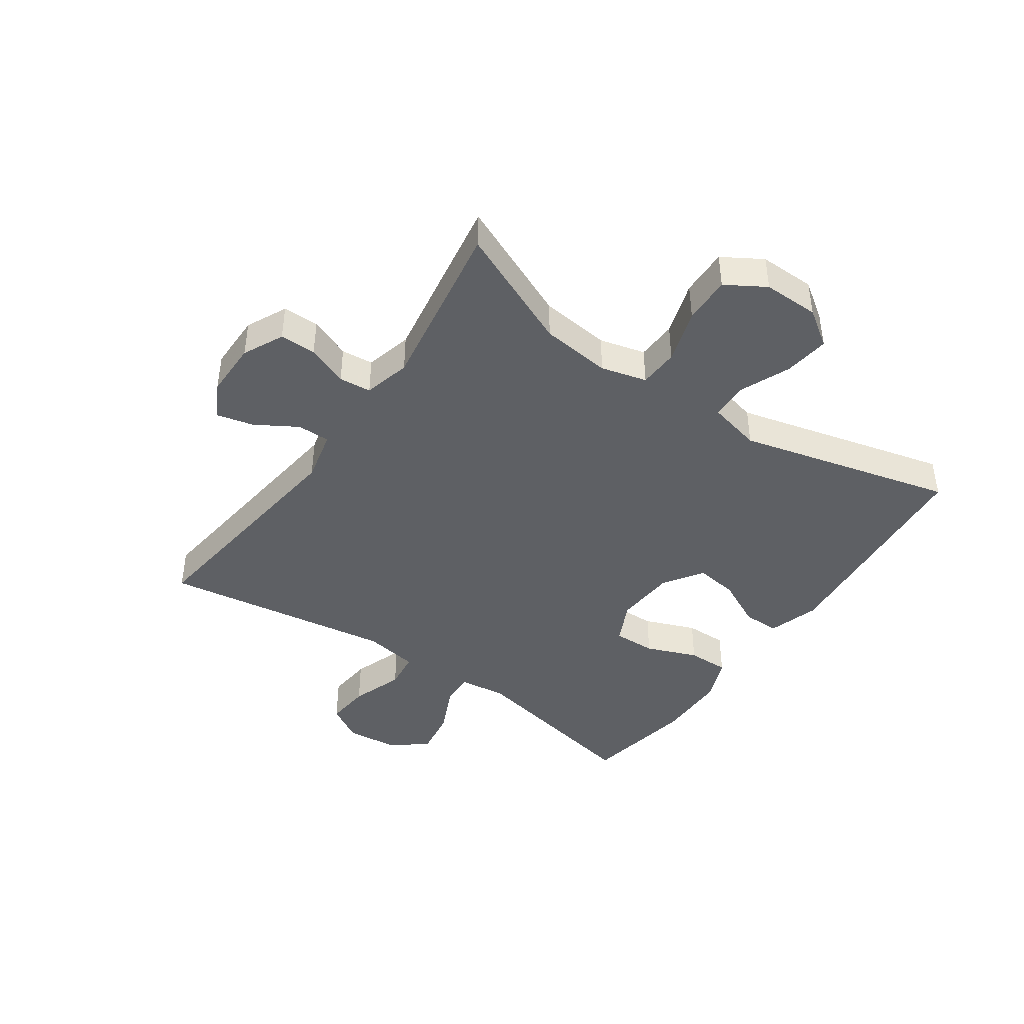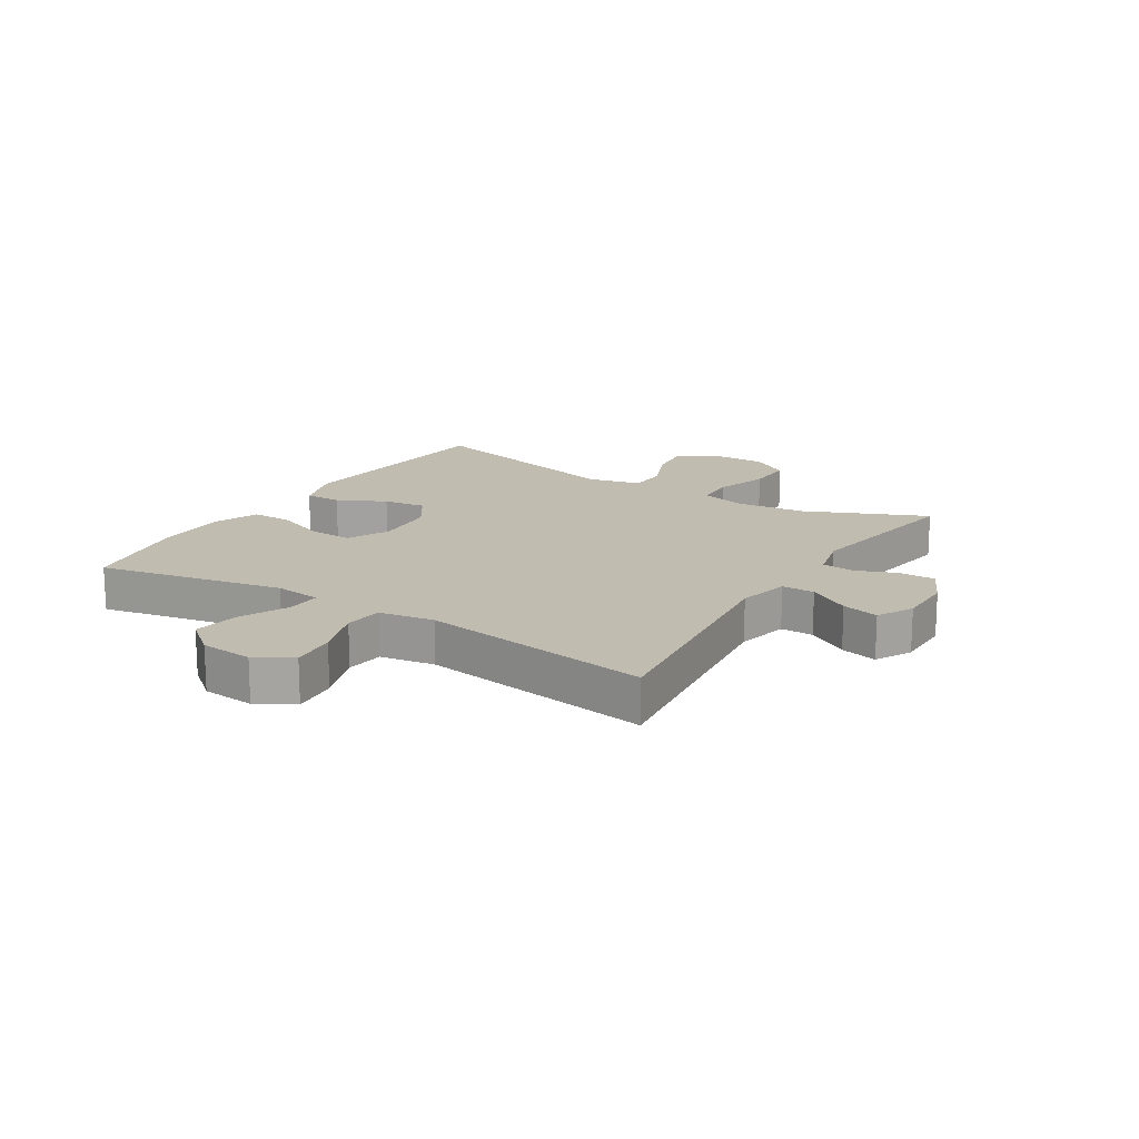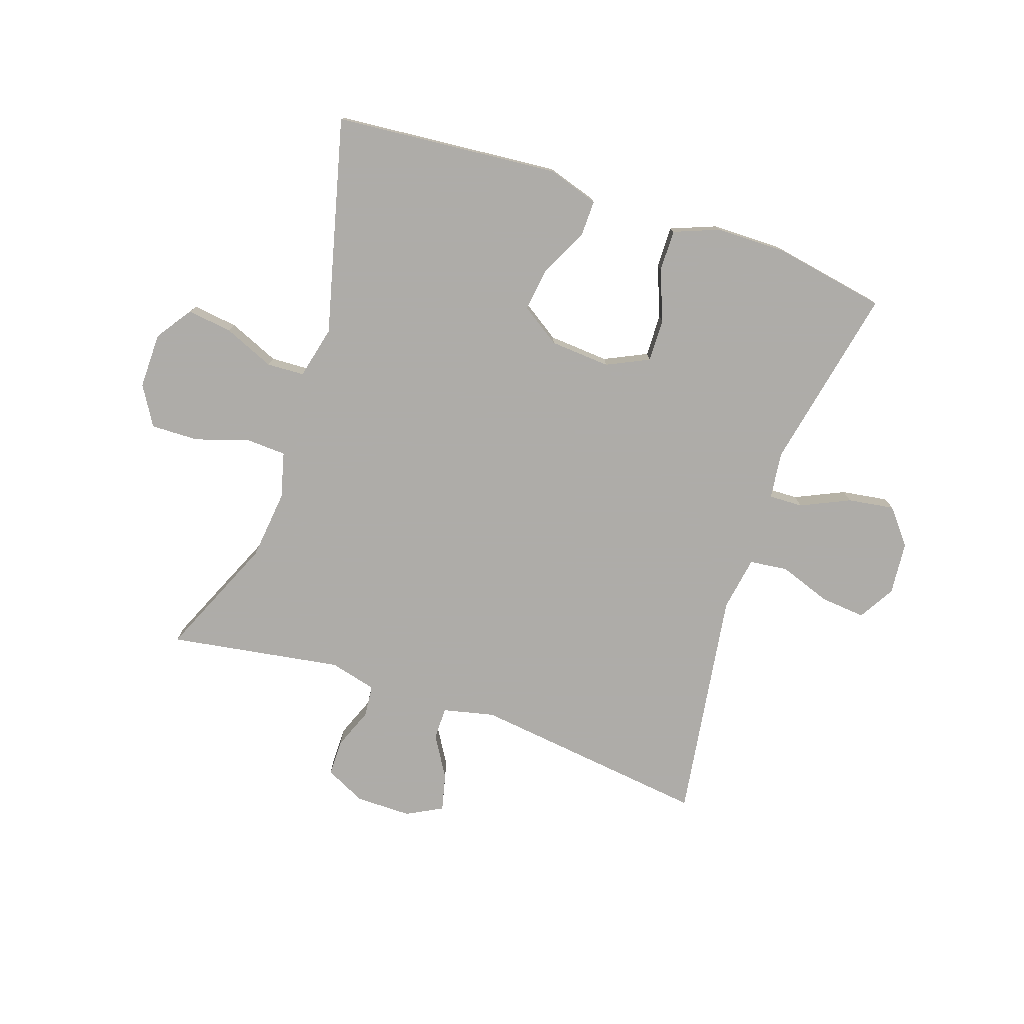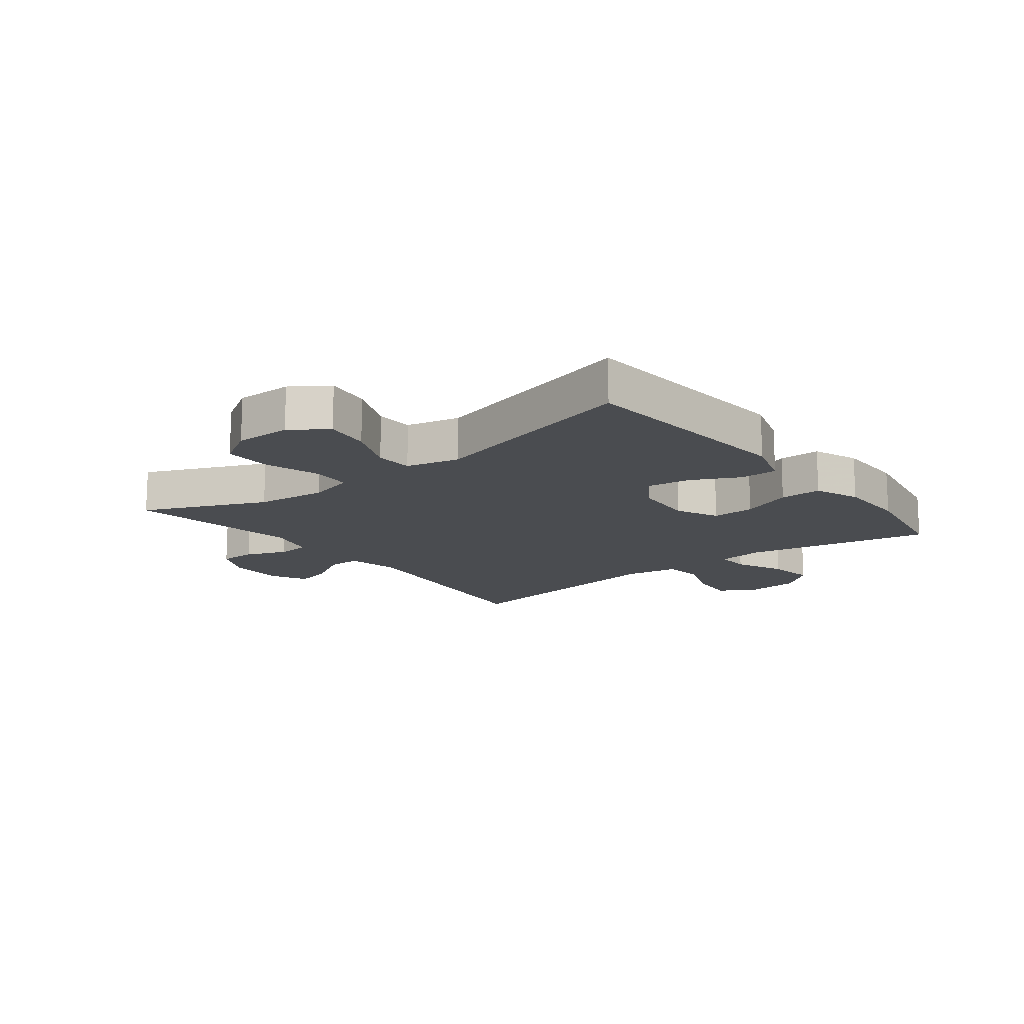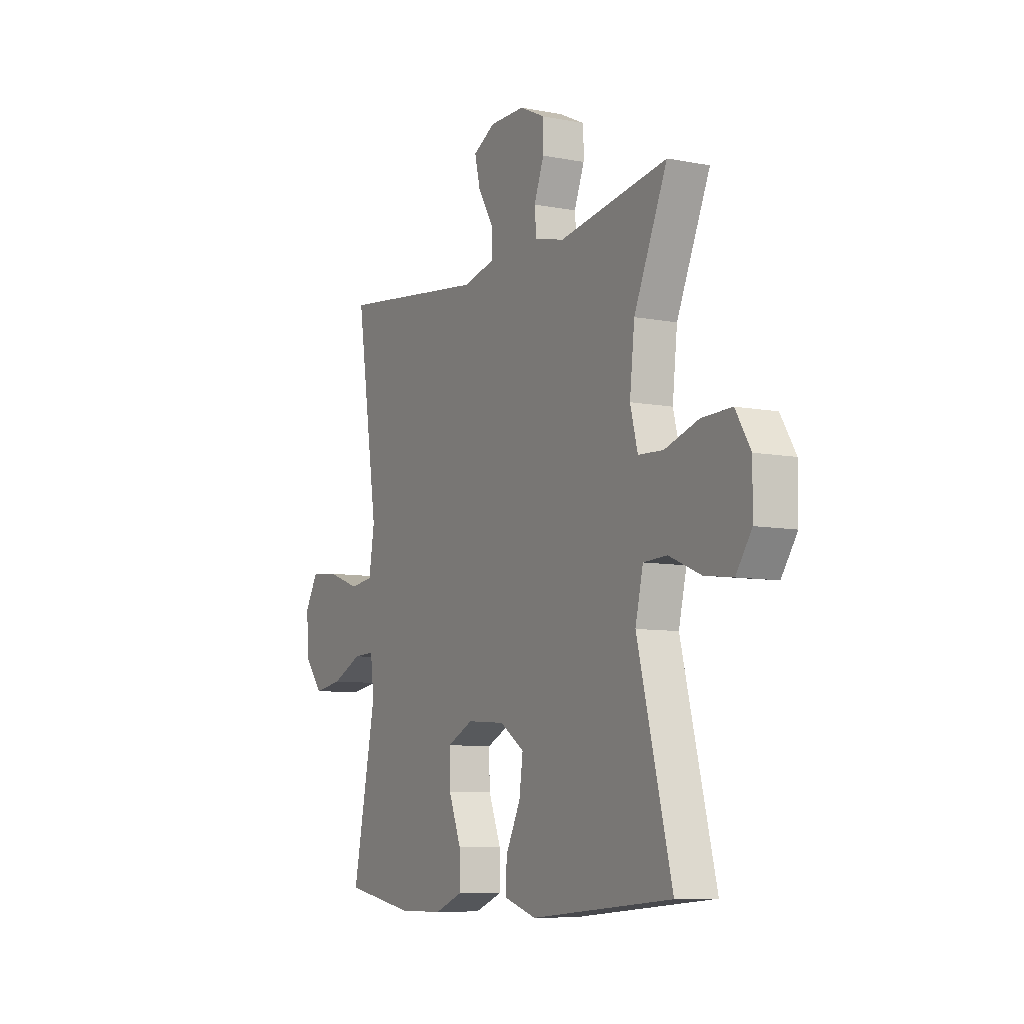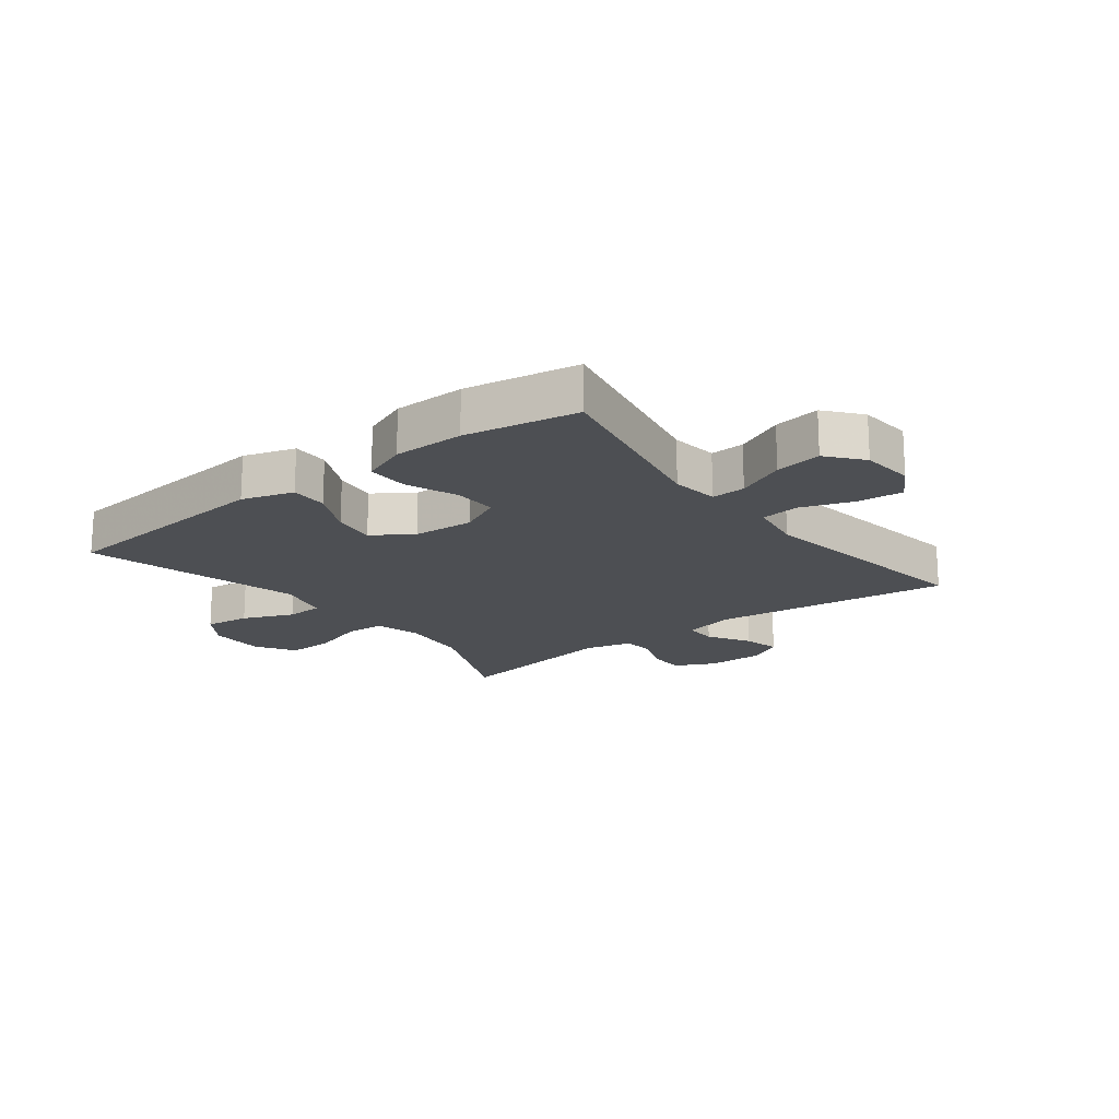
<metadata>
{"format":"obj","ext":"obj","renderer":"f3d","projection":"perspective","resolution":1024,"background":"white","views":[{"elev":-42.9,"azim":55.2,"up":"+Y"},{"elev":16.6,"azim":-57.9,"up":"+Y"},{"elev":-77.0,"azim":161.2,"up":"+Y"},{"elev":-14.8,"azim":127.9,"up":"+Y"},{"elev":-8.1,"azim":61.7,"up":"+Z"},{"elev":-17.9,"azim":-142.3,"up":"+Y"}]}
</metadata>
<code>
v 0.5 0.07 -0.5
v 0.121 0.07 -0.534
v 0.035 0.07 -0.507
v 0.036 0.07 -0.445
v 0.076 0.07 -0.364
v 0.086 0.07 -0.292
v 0.02 0.07 -0.248
v -0.082 0.07 -0.241
v -0.153 0.07 -0.275
v -0.151 0.07 -0.347
v -0.117 0.07 -0.433
v -0.116 0.07 -0.503
v -0.192 0.07 -0.533
v -0.311 0.07 -0.534
v -0.5 0.07 -0.5
v -0.437 0.07 -0.188
v -0.447 0.07 -0.109
v -0.504 0.07 -0.111
v -0.586 0.07 -0.149
v -0.664 0.07 -0.161
v -0.712 0.07 -0.102
v -0.72 0.07 -0.013
v -0.684 0.07 0.048
v -0.608 0.07 0.041
v -0.52 0.07 0.01
v -0.456 0.07 0.018
v -0.441 0.07 0.11
v -0.5 0.07 0.5
v -0.1 0.07 0.451
v -0.013 0.07 0.471
v -0.013 0.07 0.526
v -0.055 0.07 0.596
v -0.07 0.07 0.658
v -0.01 0.07 0.69
v 0.084 0.07 0.69
v 0.152 0.07 0.657
v 0.152 0.07 0.596
v 0.125 0.07 0.527
v 0.13 0.07 0.473
v 0.209 0.07 0.453
v 0.5 0.07 0.5
v 0.411 0.07 0.296
v 0.398 0.07 0.178
v 0.418 0.07 0.101
v 0.485 0.07 0.098
v 0.576 0.07 0.127
v 0.656 0.07 0.129
v 0.696 0.07 0.063
v 0.695 0.07 -0.031
v 0.653 0.07 -0.092
v 0.577 0.07 -0.082
v 0.492 0.07 -0.046
v 0.429 0.07 -0.049
v 0.408 0.07 -0.138
v 0.5 0 -0.5
v 0.121 0 -0.534
v 0.035 0 -0.507
v 0.036 0 -0.445
v 0.076 0 -0.364
v 0.086 0 -0.292
v 0.02 0 -0.248
v -0.082 0 -0.241
v -0.153 0 -0.275
v -0.151 0 -0.347
v -0.117 0 -0.433
v -0.116 0 -0.503
v -0.192 0 -0.533
v -0.311 0 -0.534
v -0.5 0 -0.5
v -0.437 0 -0.188
v -0.447 0 -0.109
v -0.504 0 -0.111
v -0.586 0 -0.149
v -0.664 0 -0.161
v -0.712 0 -0.102
v -0.72 0 -0.013
v -0.684 0 0.048
v -0.608 0 0.041
v -0.52 0 0.01
v -0.456 0 0.018
v -0.441 0 0.11
v -0.5 0 0.5
v -0.1 0 0.451
v -0.013 0 0.471
v -0.013 0 0.526
v -0.055 0 0.596
v -0.07 0 0.658
v -0.01 0 0.69
v 0.084 0 0.69
v 0.152 0 0.657
v 0.152 0 0.596
v 0.125 0 0.527
v 0.13 0 0.473
v 0.209 0 0.453
v 0.5 0 0.5
v 0.411 0 0.296
v 0.398 0 0.178
v 0.418 0 0.101
v 0.485 0 0.098
v 0.576 0 0.127
v 0.656 0 0.129
v 0.696 0 0.063
v 0.695 0 -0.031
v 0.653 0 -0.092
v 0.577 0 -0.082
v 0.492 0 -0.046
v 0.429 0 -0.049
v 0.408 0 -0.138
f 49 50 51 52
f 49 52 53
f 48 49 53
f 45 46 47 48
f 44 45 48 53
f 43 44 53 54
f 40 41 42
f 39 40 42 43
f 35 36 37 38
f 35 38 39
f 34 35 39
f 31 32 33 34
f 30 31 34 39
f 29 30 39 43
f 27 28 29 43
f 22 23 24 25
f 20 21 22 25
f 18 19 20 25
f 17 18 25 26
f 16 17 26 27
f 14 15 16
f 10 11 12 13
f 9 10 13 14
f 2 3 4 5
f 54 1 2 5
f 54 5 6
f 43 54 6 7
f 27 43 7 8
f 9 14 16 27
f 8 9 27
f 106 105 104 103
f 107 106 103
f 107 103 102
f 102 101 100 99
f 107 102 99 98
f 108 107 98 97
f 96 95 94
f 97 96 94 93
f 92 91 90 89
f 93 92 89
f 93 89 88
f 88 87 86 85
f 93 88 85 84
f 97 93 84 83
f 97 83 82 81
f 79 78 77 76
f 79 76 75 74
f 79 74 73 72
f 80 79 72 71
f 81 80 71 70
f 70 69 68
f 67 66 65 64
f 68 67 64 63
f 59 58 57 56
f 59 56 55 108
f 60 59 108
f 61 60 108 97
f 62 61 97 81
f 81 70 68 63
f 81 63 62
f 1 55 56 2
f 2 56 57 3
f 3 57 58 4
f 4 58 59 5
f 5 59 60 6
f 6 60 61 7
f 7 61 62 8
f 8 62 63 9
f 9 63 64 10
f 10 64 65 11
f 11 65 66 12
f 12 66 67 13
f 13 67 68 14
f 14 68 69 15
f 15 69 70 16
f 16 70 71 17
f 17 71 72 18
f 18 72 73 19
f 19 73 74 20
f 20 74 75 21
f 21 75 76 22
f 22 76 77 23
f 23 77 78 24
f 24 78 79 25
f 25 79 80 26
f 26 80 81 27
f 27 81 82 28
f 28 82 83 29
f 29 83 84 30
f 30 84 85 31
f 31 85 86 32
f 32 86 87 33
f 33 87 88 34
f 34 88 89 35
f 35 89 90 36
f 36 90 91 37
f 37 91 92 38
f 38 92 93 39
f 39 93 94 40
f 40 94 95 41
f 41 95 96 42
f 42 96 97 43
f 43 97 98 44
f 44 98 99 45
f 45 99 100 46
f 46 100 101 47
f 47 101 102 48
f 48 102 103 49
f 49 103 104 50
f 50 104 105 51
f 51 105 106 52
f 52 106 107 53
f 53 107 108 54
f 54 108 55 1

</code>
